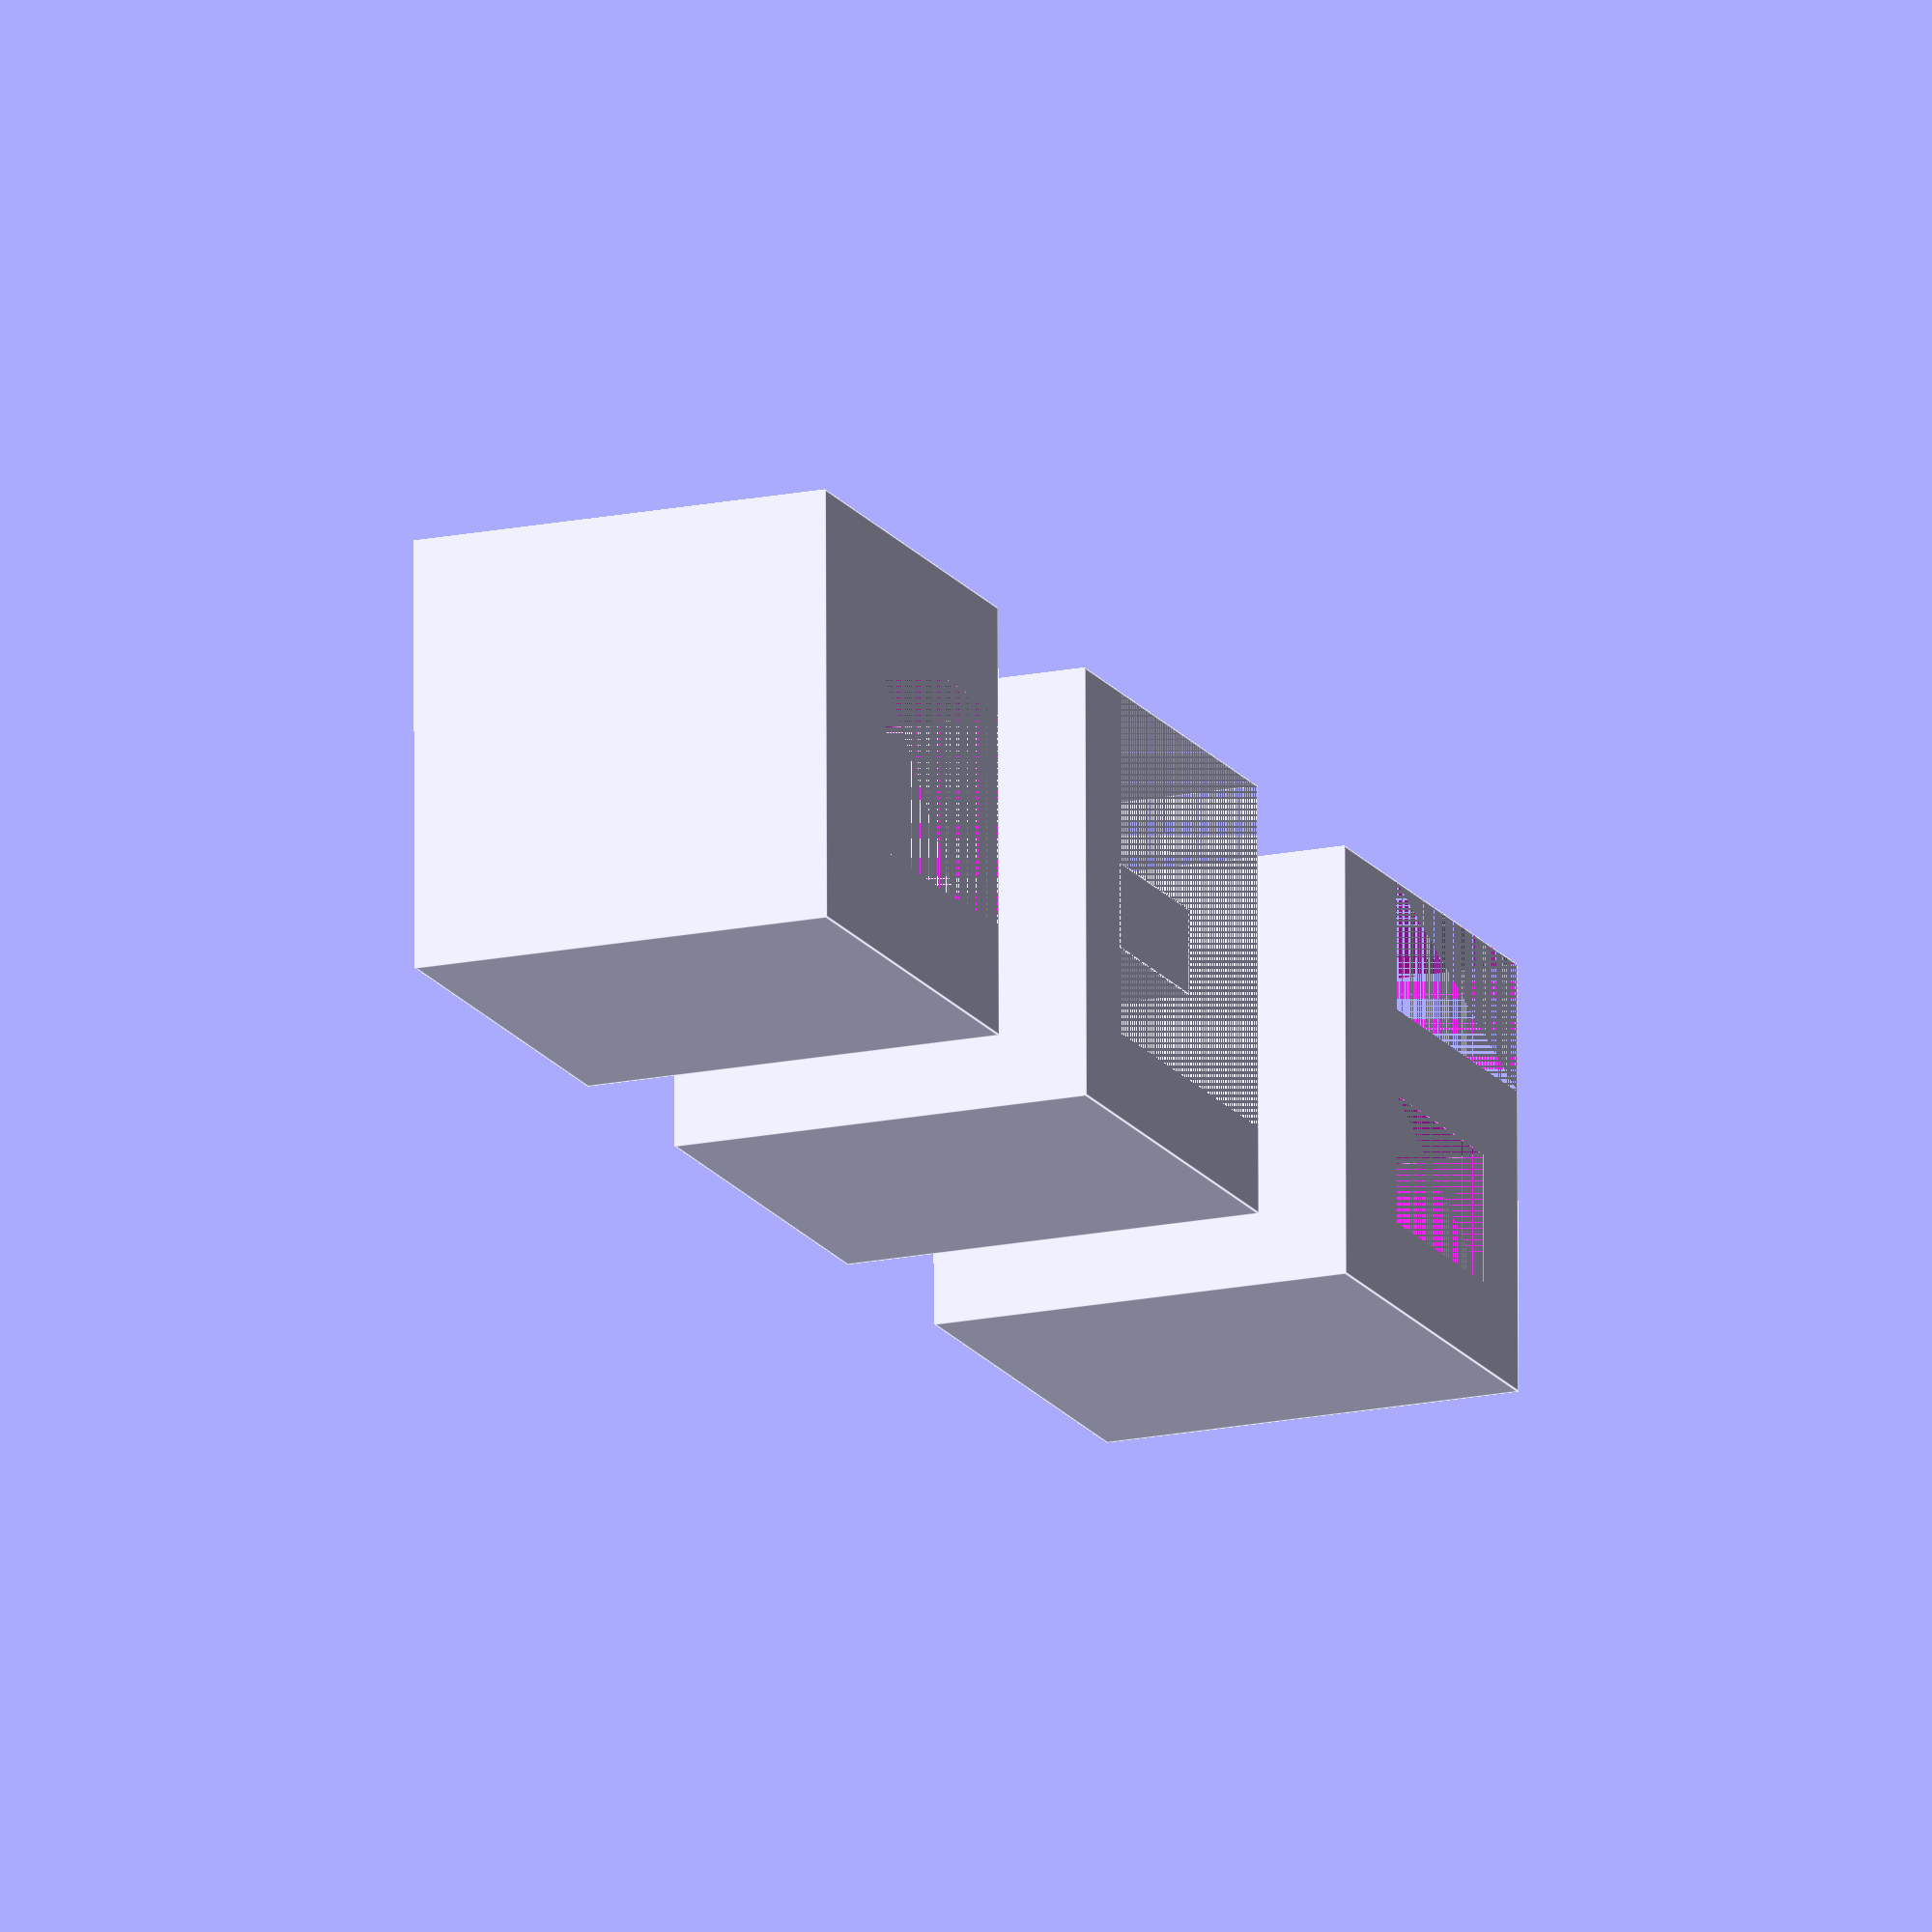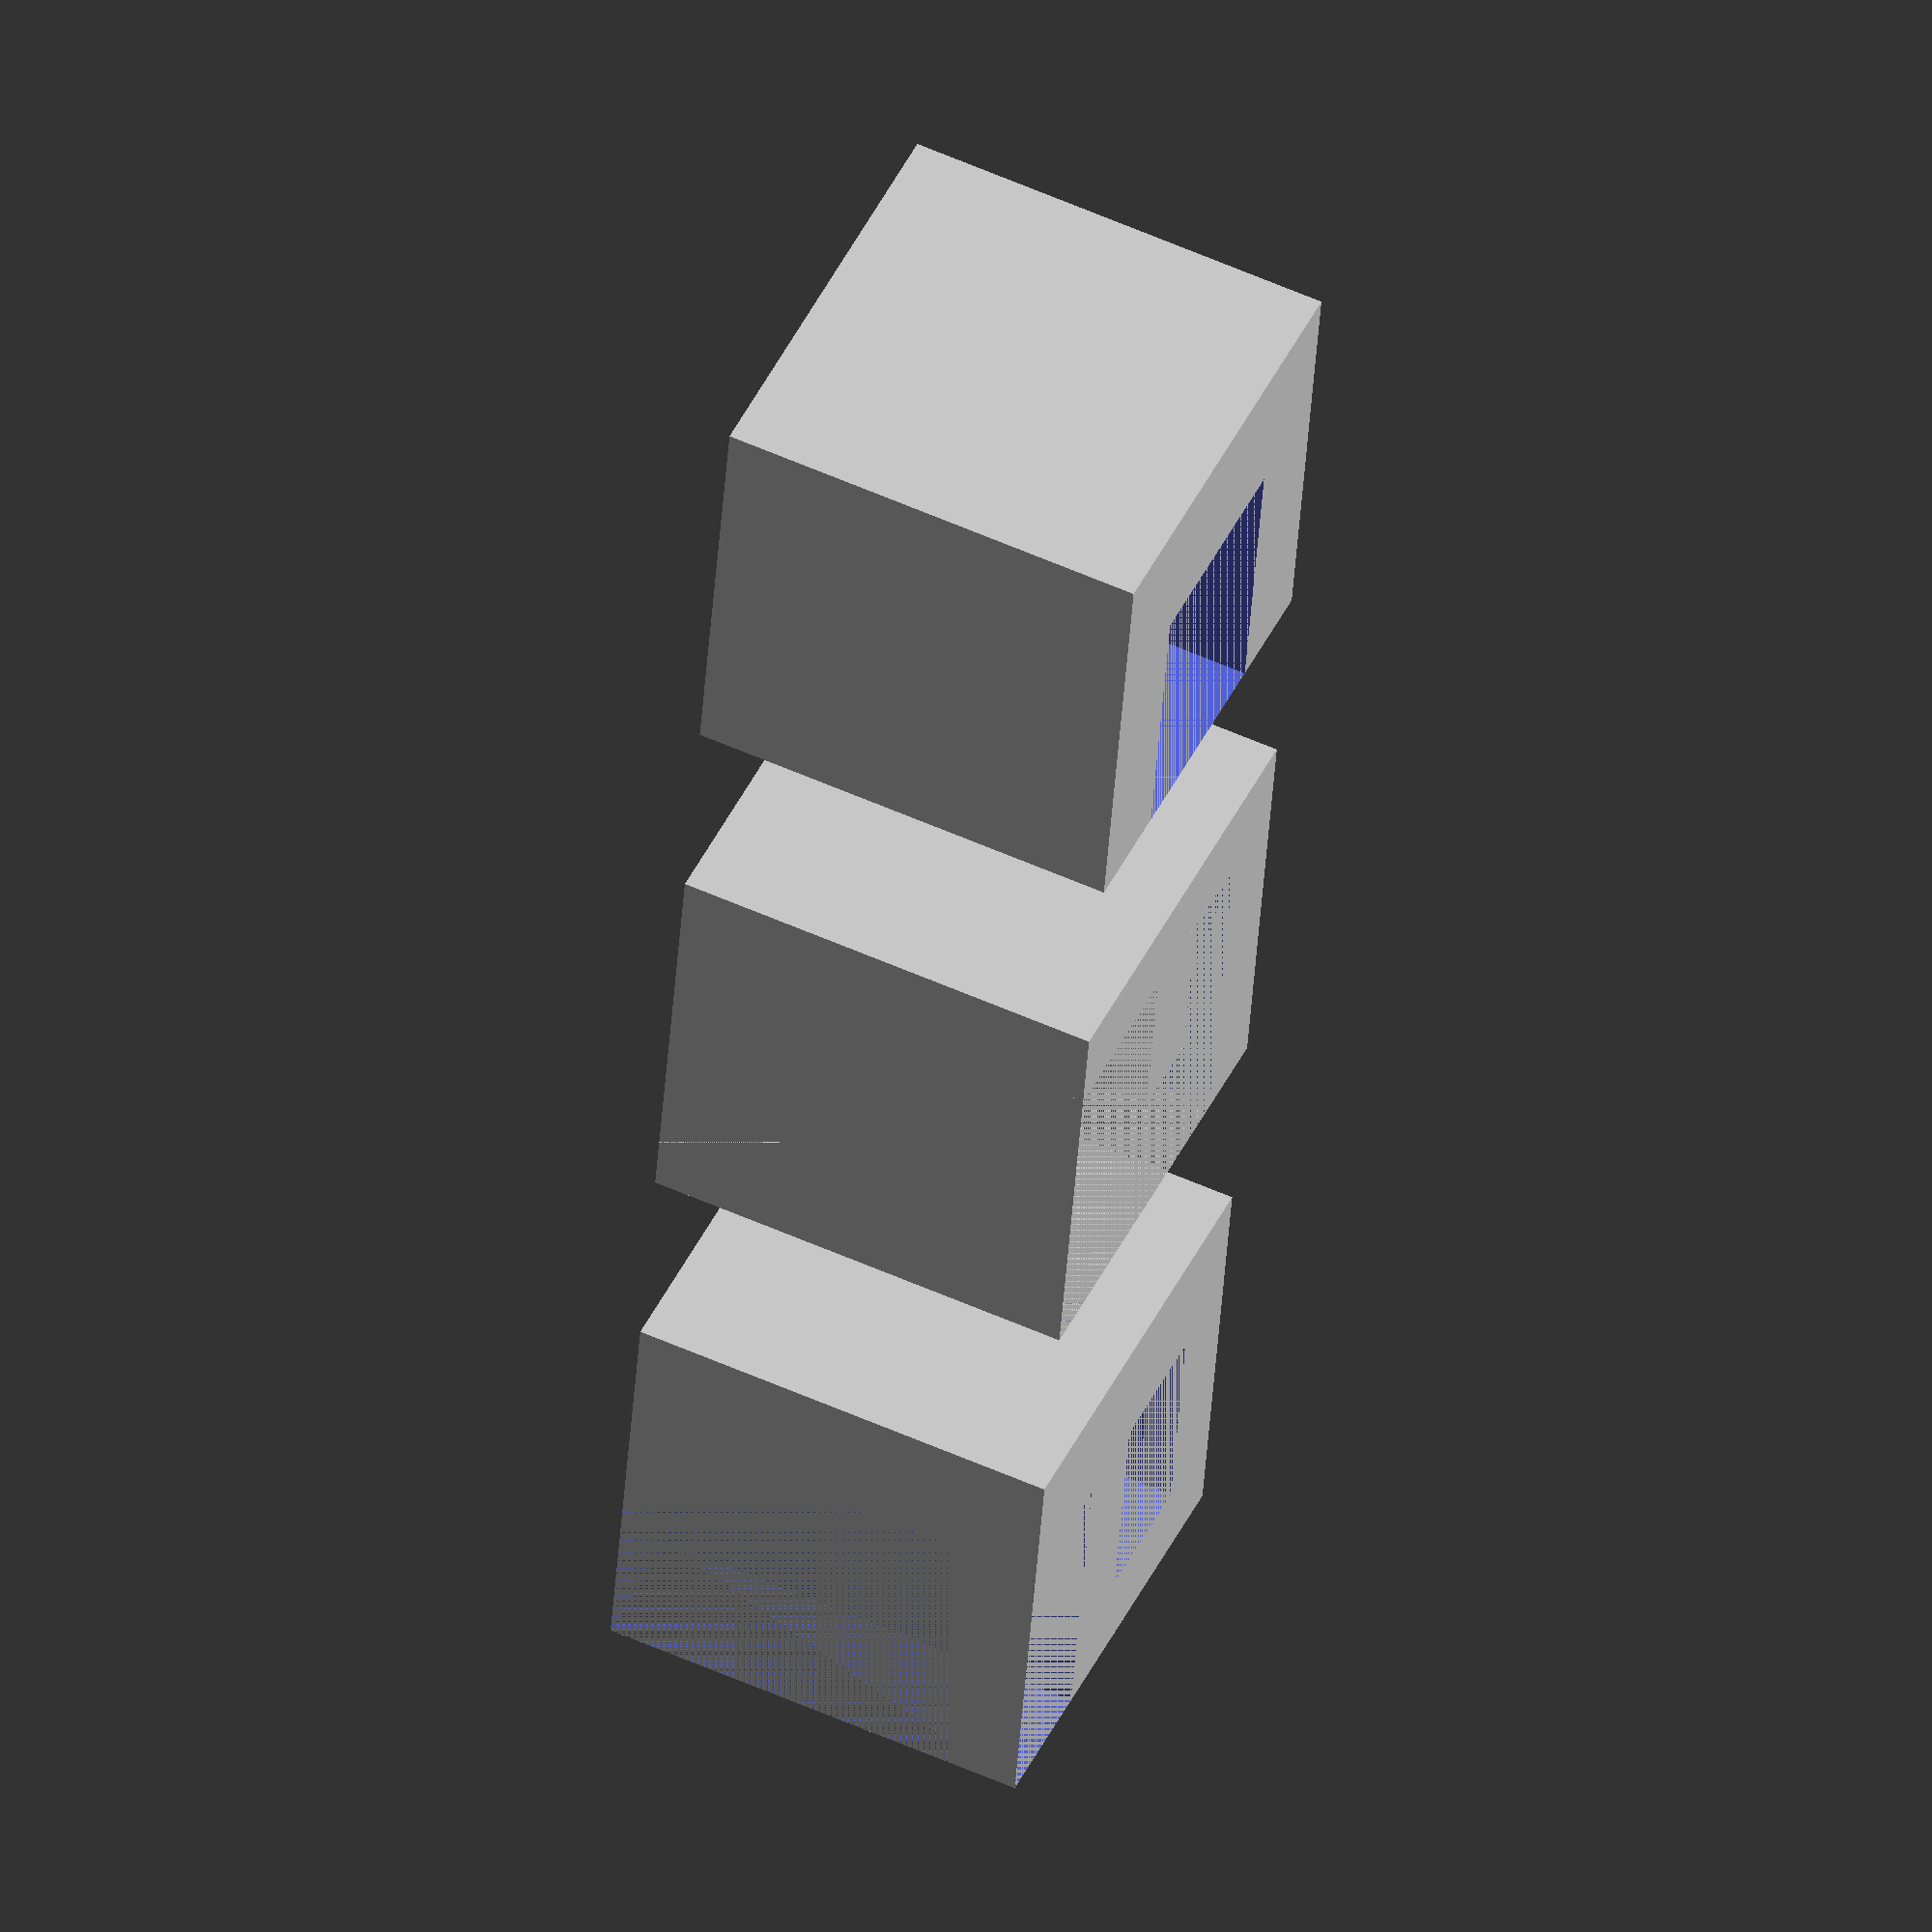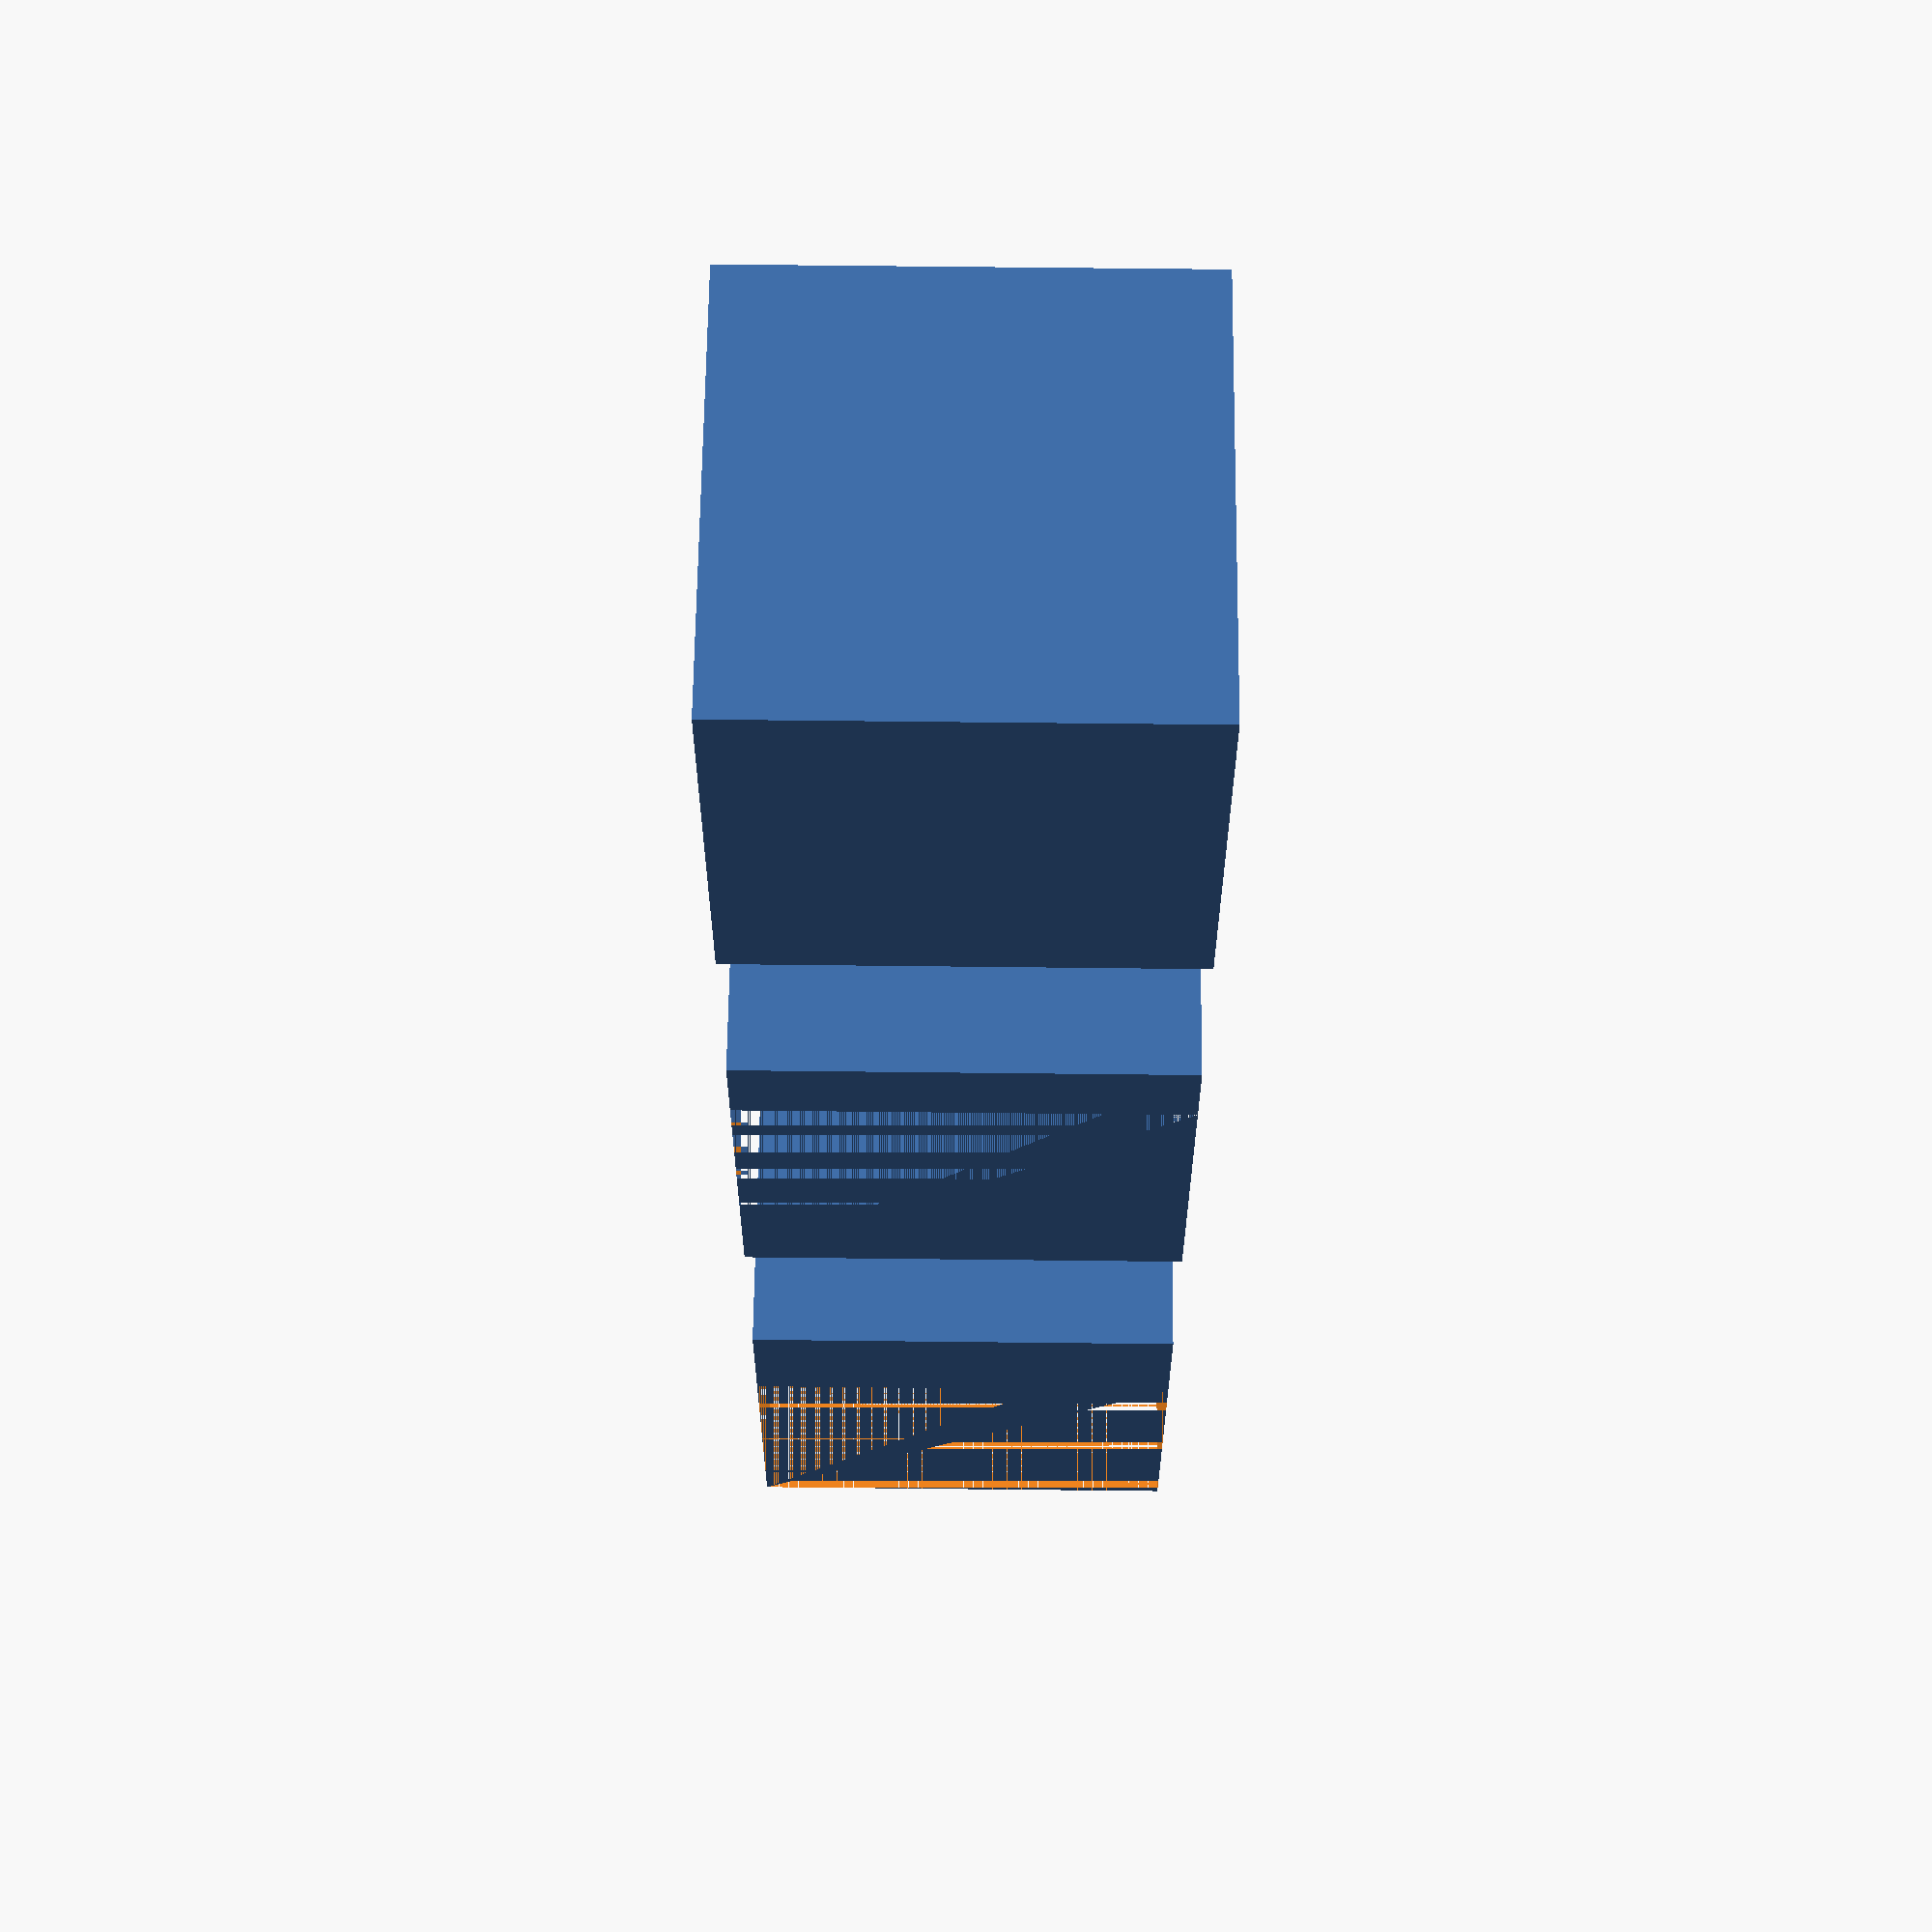
<openscad>
union() {
  union() {
    difference() {
      translate([2.0000000000, 0.5000000000, 0.5000000000]) {
        translate([-0.5000000000, -0.5000000000, -0.5000000000]) {
          cube([1, 1, 1]);
        }
      }
      translate([2.1750000000, 0.5000000000, 0.5000000000]) {
        scale([0.6500000000, 0.5000000000, 1.0000000000]) {
          translate([-0.5000000000, -0.5000000000, -0.5000000000]) {
            cube([1, 1, 1]);
          }
        }
      }
    }
    difference() {
      translate([3.5000000000, 0.5000000000, 0.5000000000]) {
        translate([-0.5000000000, -0.5000000000, -0.5000000000]) {
          cube([1, 1, 1]);
        }
      }
      difference() {
        translate([3.6000000000, 0.4000000000, 0.5000000000]) {
          scale([0.8000000000, 0.8000000000, 1.0000000000]) {
            translate([-0.5000000000, -0.5000000000, -0.5000000000]) {
              cube([1, 1, 1]);
            }
          }
        }
        translate([3.4000000000, 0.4999995000, 0.5000000000]) {
          scale([0.4000000000, 0.2000000000, 1.0000000000]) {
            translate([-0.5000000000, -0.5000000000, -0.5000000000]) {
              cube([1, 1, 1]);
            }
          }
        }
      }
    }
  }
  difference() {
    translate([5.0000000000, 0.5000000000, 0.5000000000]) {
      translate([-0.5000000000, -0.5000000000, -0.5000000000]) {
        cube([1, 1, 1]);
      }
    }
    union() {
      difference() {
        translate([5.1500000000, 0.1499995000, 0.5000000000]) {
          scale([0.7000000000, 0.3000000000, 1.0000000000]) {
            translate([-0.5000000000, -0.5000000000, -0.5000000000]) {
              cube([1, 1, 1]);
            }
          }
        }
        /* EMPTY */ sphere(r = 0);
      }
      difference() {
        translate([5.0500000000, 0.6499995000, 0.5000000000]) {
          scale([0.5000000000, 0.3000000000, 1.0000000000]) {
            translate([-0.5000000000, -0.5000000000, -0.5000000000]) {
              cube([1, 1, 1]);
            }
          }
        }
        /* EMPTY */ sphere(r = 0);
      }
    }
  }
}

</openscad>
<views>
elev=197.2 azim=0.4 roll=67.2 proj=o view=edges
elev=123.9 azim=279.0 roll=244.8 proj=o view=solid
elev=104.0 azim=282.5 roll=269.4 proj=p view=solid
</views>
